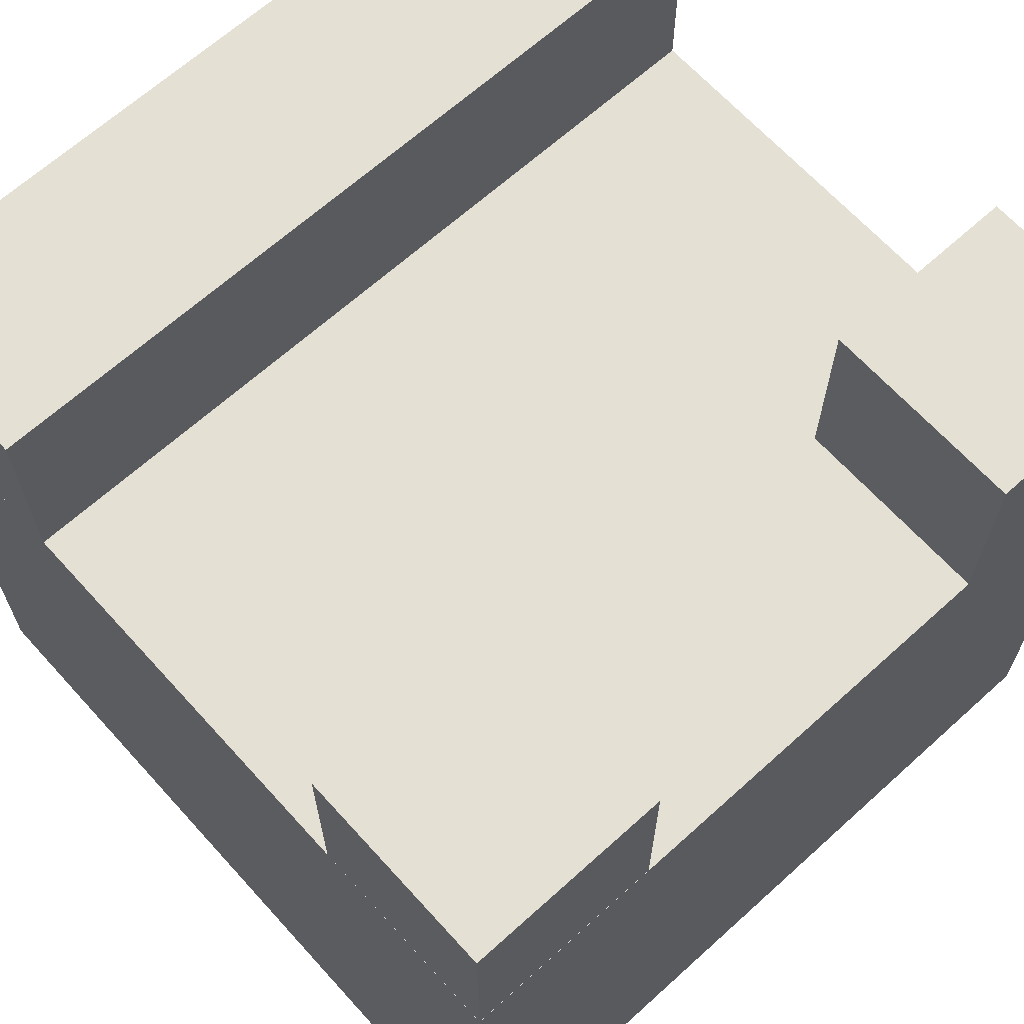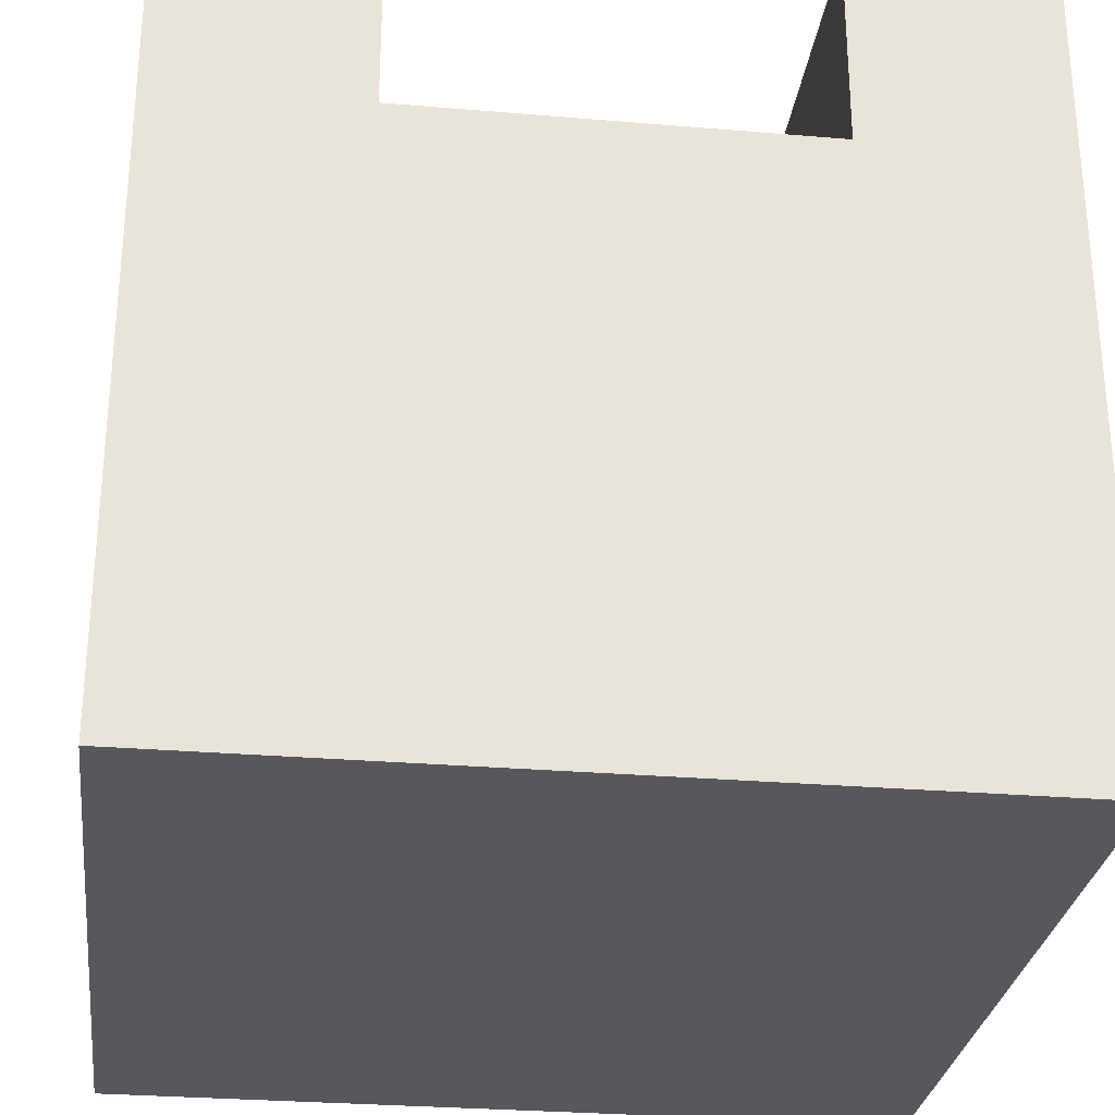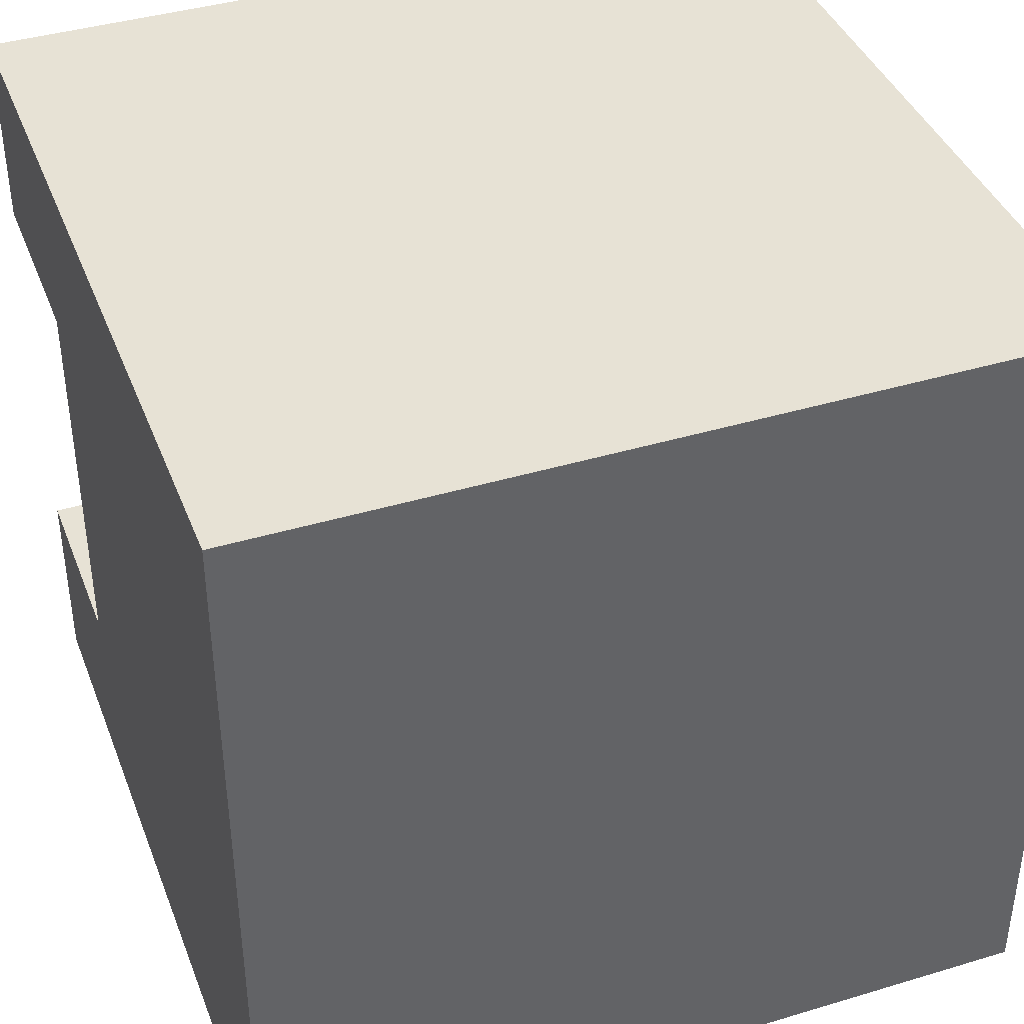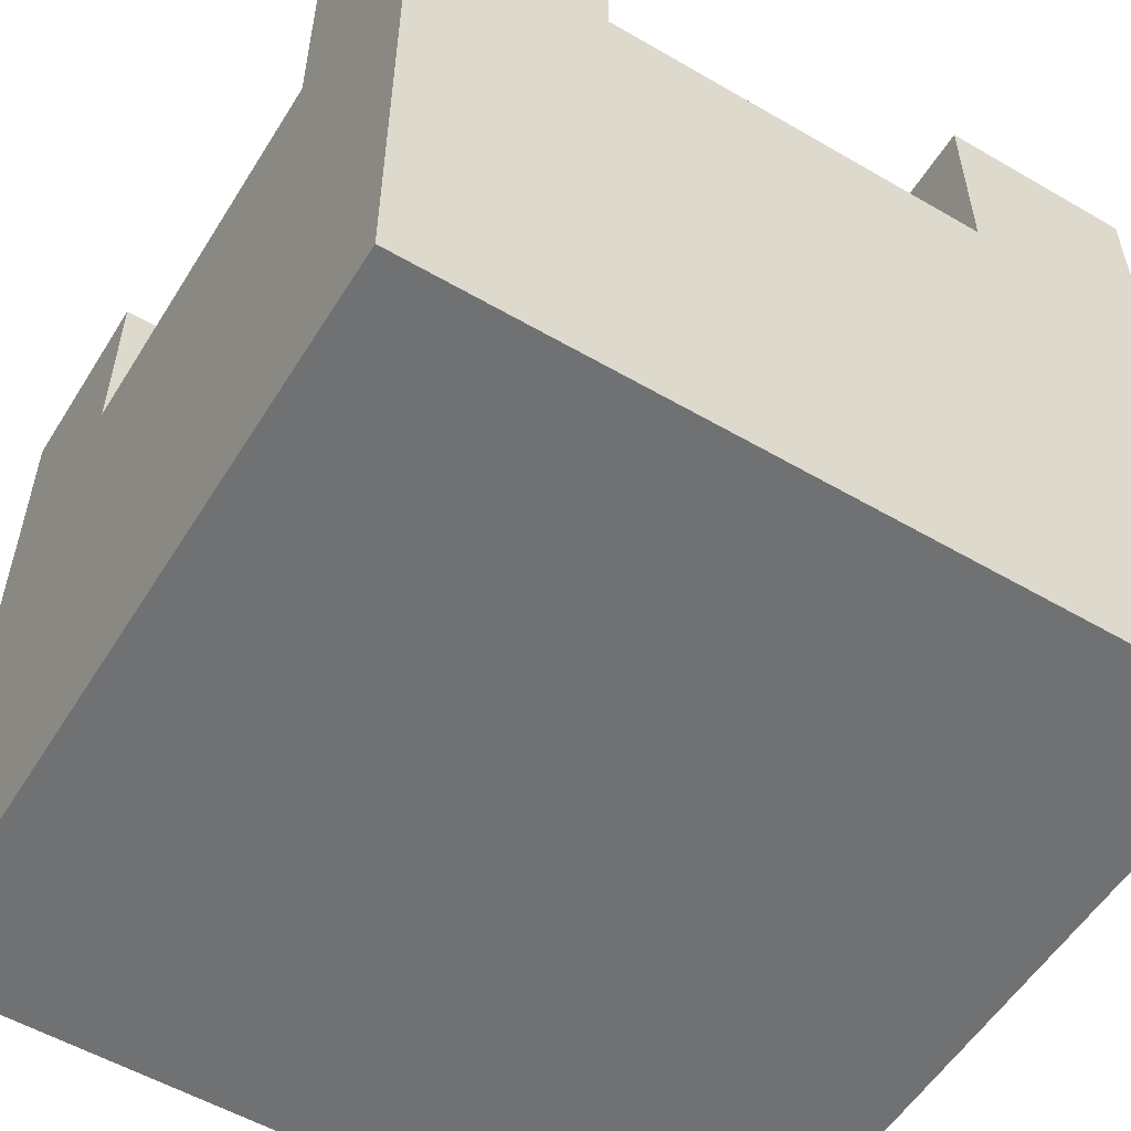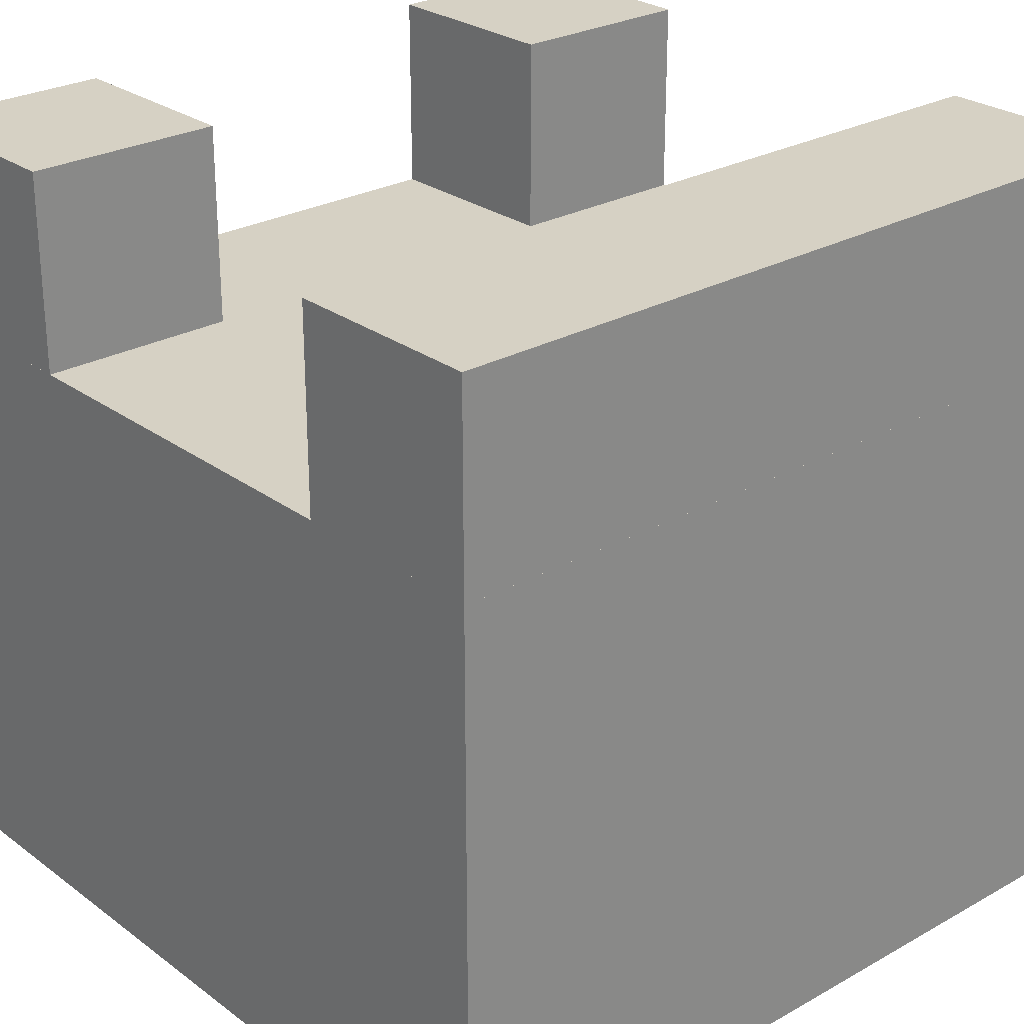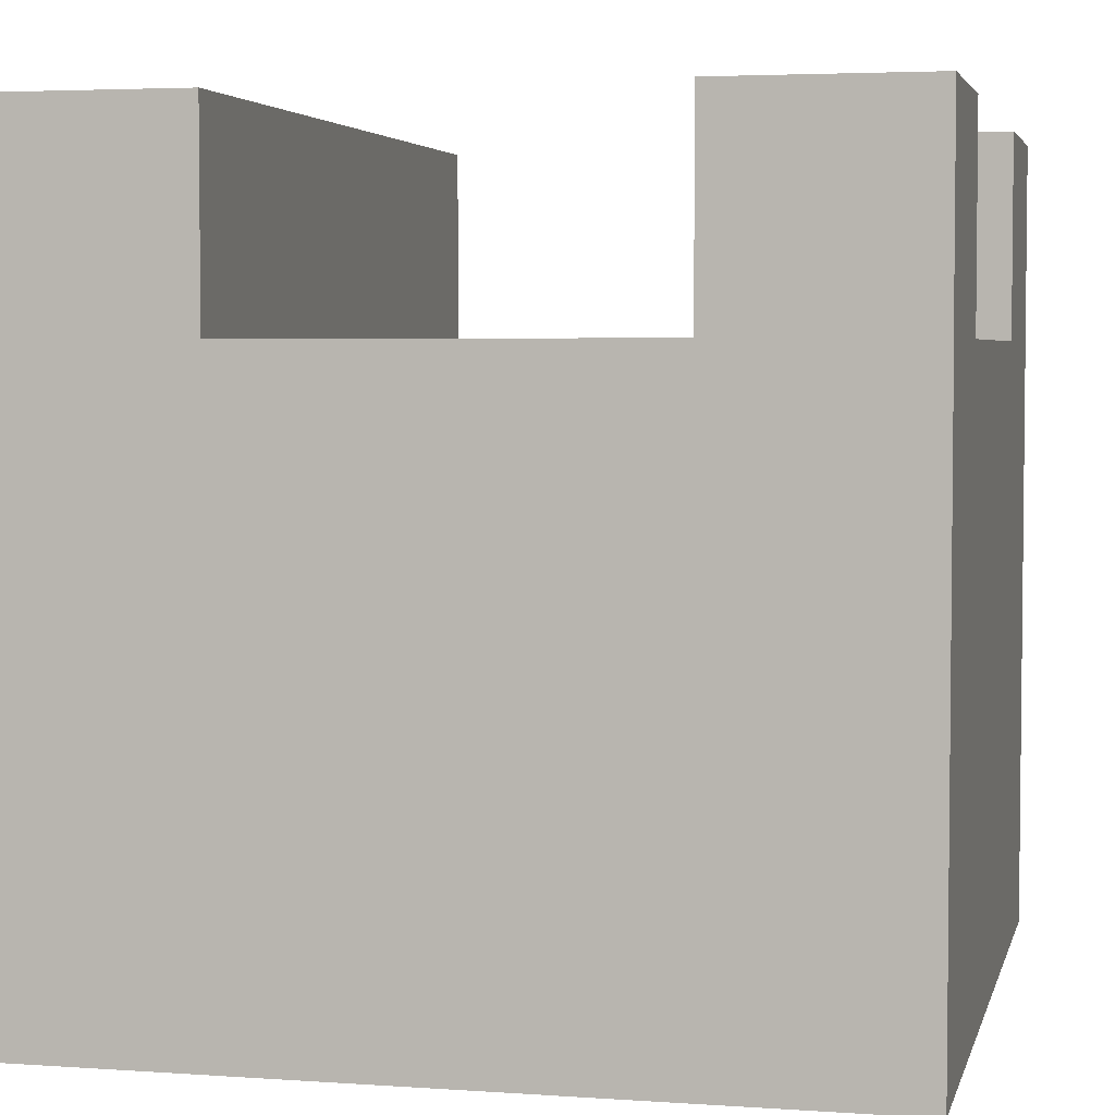
<metadata>
{"format":"obj","ext":"obj","renderer":"f3d","projection":"perspective","resolution":1024,"background":"white","views":[{"elev":66.1,"azim":137.8,"up":"+Y"},{"elev":-28.7,"azim":-97.2,"up":"+Y"},{"elev":40.5,"azim":-20.2,"up":"+Z"},{"elev":-55.2,"azim":-121.5,"up":"+Y"},{"elev":26.6,"azim":-41.2,"up":"+Y"},{"elev":4.0,"azim":103.0,"up":"+Y"}]}
</metadata>
<code>
o Cube.001_Cube.003
v -1 0 1
v -1 1.501 1
v -1 0 -1
v -1 1.501 -1
v 1 0 1
v 1 1.501 1
v 1 0 -1
v 1 1.501 -1
f 1 2 4 3
f 3 4 8 7
f 7 8 6 5
f 5 6 2 1
f 3 7 5 1
f 8 4 2 6
o Cube_Cube.005
v -0.9999 2 -1
v -0.9999 1.5 -1
v -0.5039 2 -1
v -0.5039 1.5 -1
v -0.9999 2 -0.5011
v -0.9999 1.5 -0.5011
v -0.9999 2 -0.5011
v -0.9999 1.5 -0.5011
v -1 1.5 0.9999
v -1 2 0.9999
v -1 1.5 0.5039
v -1 2 0.5039
v 1 1.5 1
v 1 2 0.9999
v 1 1.5 0.5039
v 1 2 0.5039
v -0.5039 2 -0.5011
v -0.5039 1.5 -0.5011
v -0.9999 2 -1
v -0.9999 1.5 -1
v -0.5039 2 -1
v -0.5039 1.5 -1
v -0.5039 2 -0.5011
v -0.5039 1.5 -0.5011
v -1 1.5 0.9999
v -1 2 0.9999
v -1 1.5 0.5039
v -1 2 0.5039
v 1 1.501 1
v 1 2 0.9999
v 1 1.5 0.5039
v 1 2 0.5039
v 0.9997 1.5 -0.5007
v 0.9997 2 -0.5007
v 0.5038 1.5 -0.5007
v 0.5038 2 -0.5007
v 0.9997 1.5 -0.9996
v 0.9997 2 -0.9996
v 0.5038 1.5 -0.9996
v 0.5038 2 -0.9996
v 0.9997 1.5 -0.5007
v 0.9997 2 -0.5007
v 0.5038 1.5 -0.5007
v 0.5038 2 -0.5007
v 0.9997 1.5 -0.9996
v 0.9997 2 -0.9996
v 0.5038 1.5 -0.9996
v 0.5038 2 -0.9996
f 14 10 12 26
f 14 13 9 10
f 30 32 31 29
f 12 11 25 26
f 28 30 29 27
f 17 19 20 18
f 19 23 24 20
f 23 21 22 24
f 21 17 18 22
f 19 17 21 23
f 24 22 18 20
f 26 25 13 14
f 16 32 30 28
f 16 28 27 15
f 27 29 31 15
f 10 9 11 12
f 32 16 15 31
f 33 34 36 35
f 35 36 40 39
f 39 40 38 37
f 37 38 34 33
f 35 39 37 33
f 40 36 34 38
f 41 43 44 42
f 43 47 48 44
f 47 45 46 48
f 45 41 42 46
f 43 41 45 47
f 48 46 42 44
f 49 50 52 51
f 51 52 56 55
f 55 56 54 53
f 53 54 50 49
f 51 55 53 49
f 56 52 50 54
f 9 13 25 11

</code>
